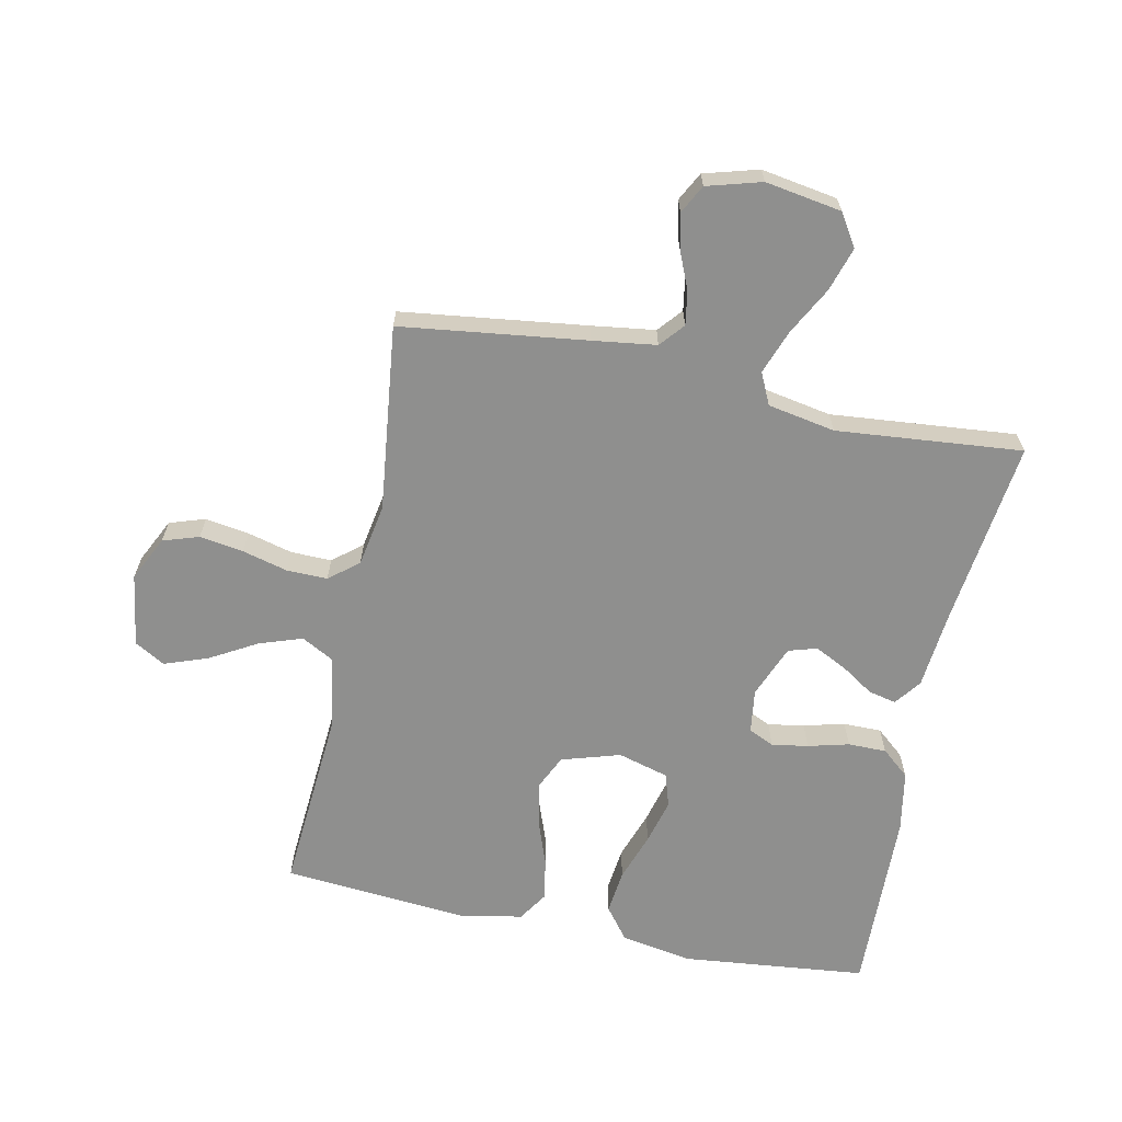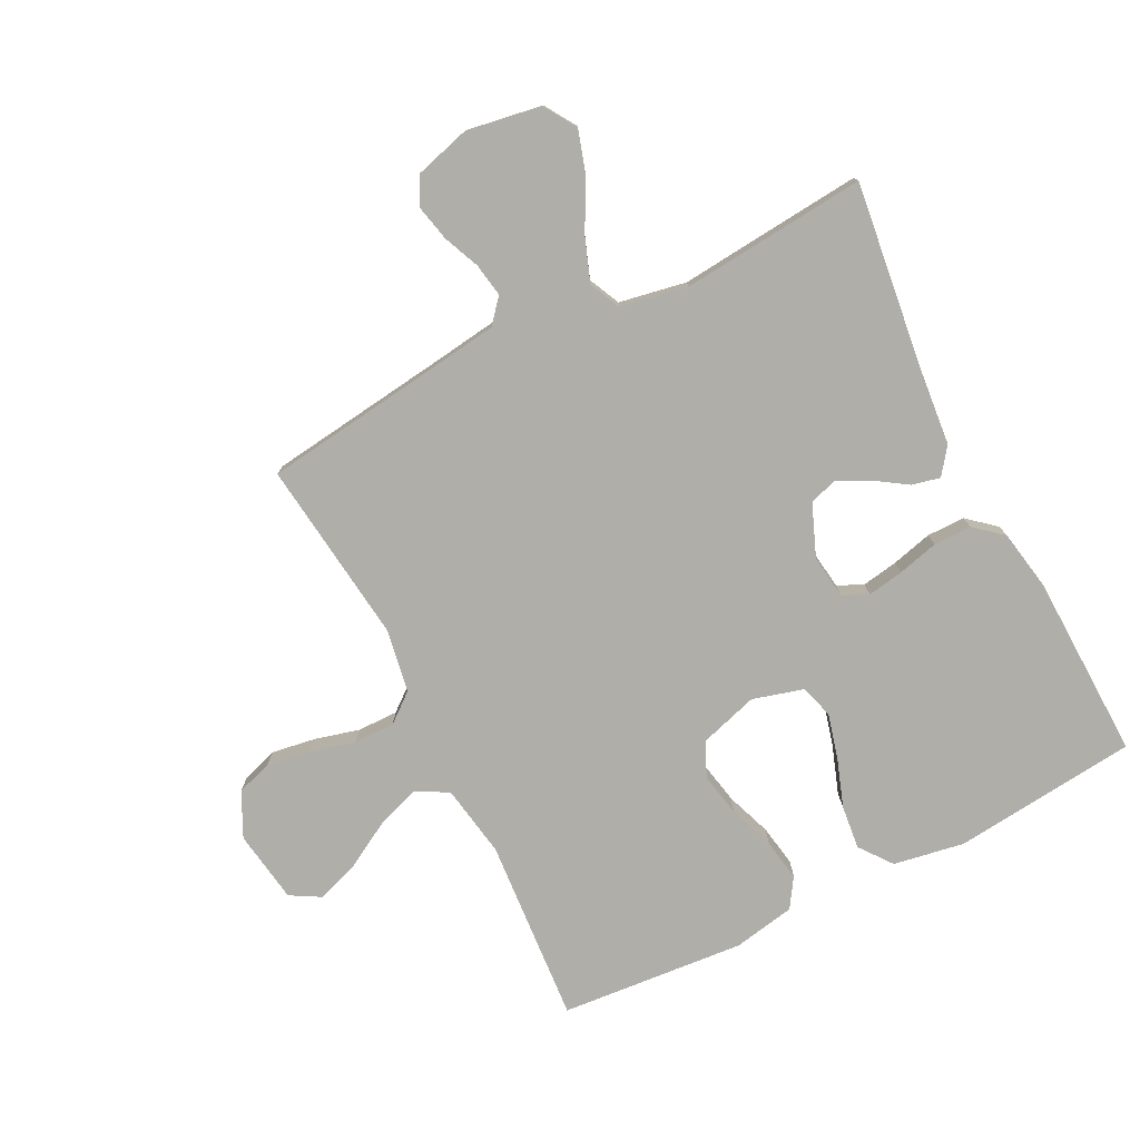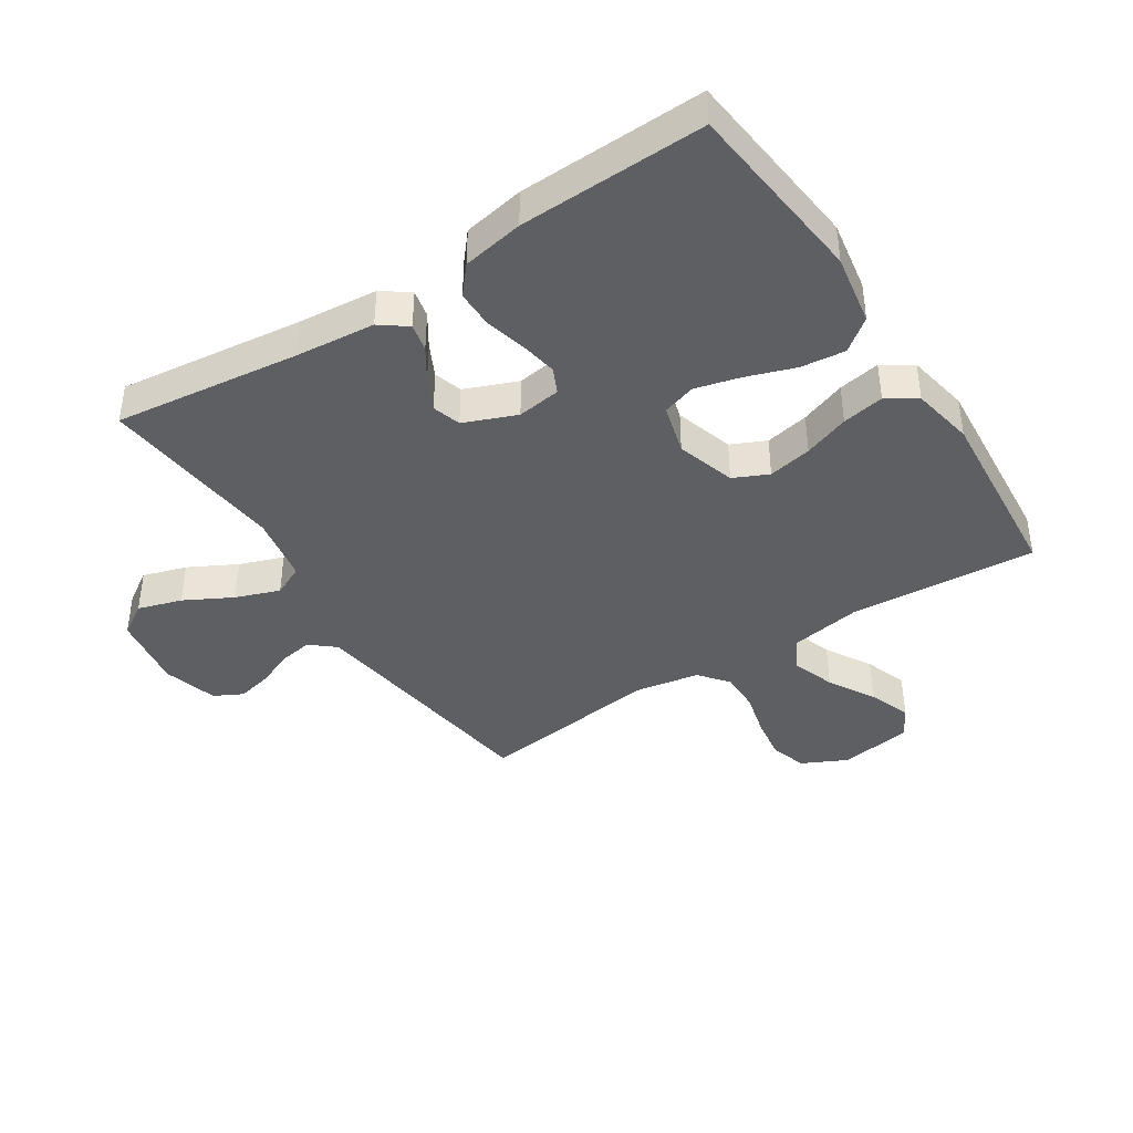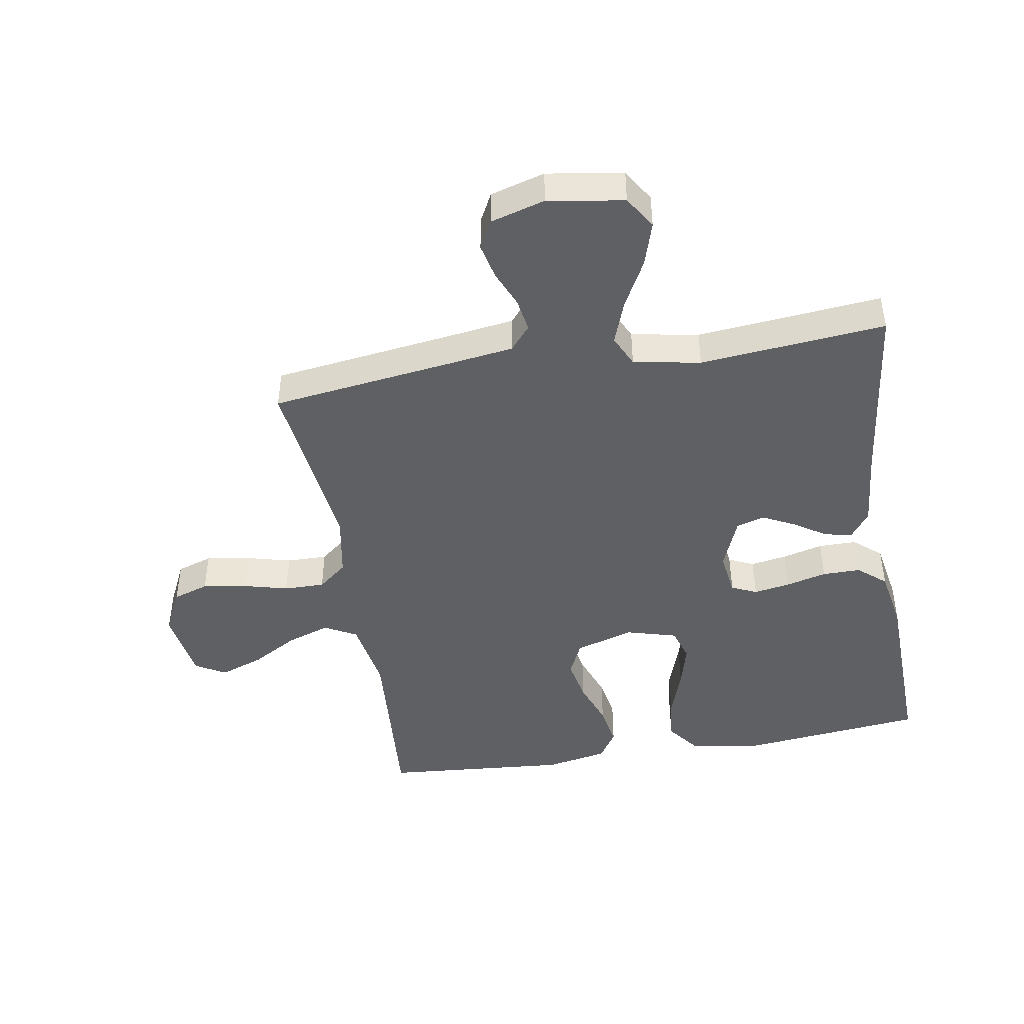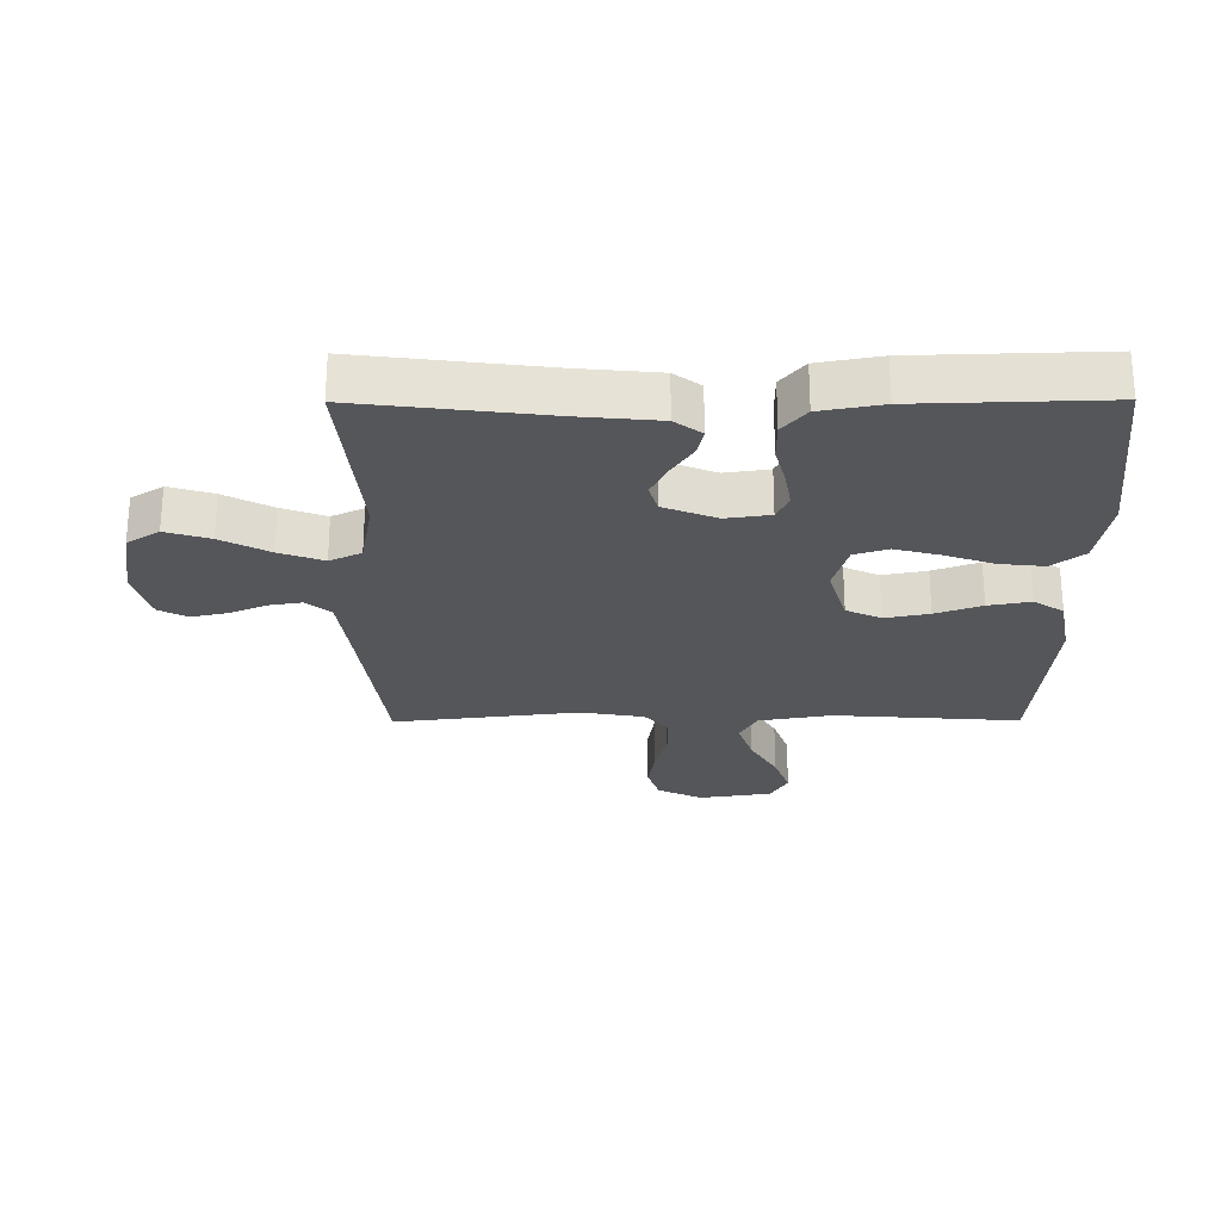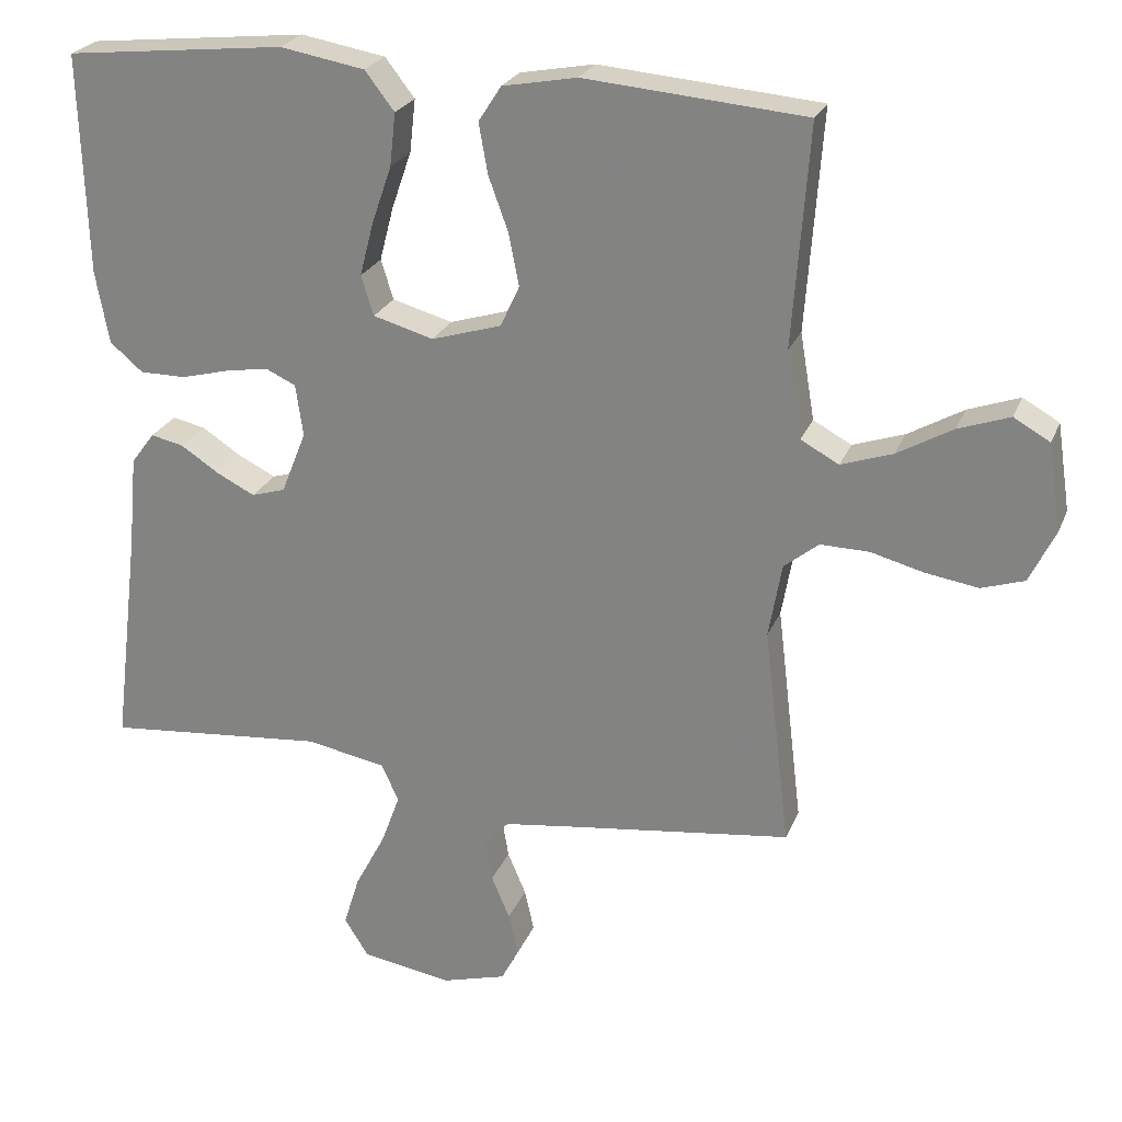
<metadata>
{"format":"obj","ext":"obj","renderer":"f3d","projection":"perspective","resolution":1024,"background":"white","views":[{"elev":-65.2,"azim":168.2,"up":"+Y"},{"elev":-77.5,"azim":-153.2,"up":"+Y"},{"elev":-40.7,"azim":-57.0,"up":"+Y"},{"elev":-45.1,"azim":-170.4,"up":"+Y"},{"elev":-25.8,"azim":-89.7,"up":"+Y"},{"elev":24.5,"azim":18.5,"up":"+Z"}]}
</metadata>
<code>
v 0.5 0.07 -0.5
v 0.2 0.07 -0.539
v 0.098 0.07 -0.553
v 0.065 0.07 -0.592
v 0.074 0.07 -0.646
v 0.099 0.07 -0.705
v 0.112 0.07 -0.763
v 0.088 0.07 -0.809
v 0 0.07 -0.834
v -0.123 0.07 -0.814
v -0.156 0.07 -0.762
v -0.134 0.07 -0.691
v -0.093 0.07 -0.614
v -0.067 0.07 -0.543
v -0.091 0.07 -0.492
v -0.2 0.07 -0.472
v -0.5 0.07 -0.5
v -0.463 0.07 -0.2
v -0.451 0.07 -0.072
v -0.419 0.07 -0.029
v -0.374 0.07 -0.039
v -0.322 0.07 -0.073
v -0.27 0.07 -0.099
v -0.224 0.07 -0.085
v -0.19 0.07 0
v -0.2 0.07 0.071
v -0.241 0.07 0.09
v -0.3 0.07 0.08
v -0.366 0.07 0.063
v -0.428 0.07 0.063
v -0.473 0.07 0.101
v -0.491 0.07 0.2
v -0.5 0.07 0.5
v -0.2 0.07 0.532
v -0.085 0.07 0.512
v -0.045 0.07 0.46
v -0.053 0.07 0.388
v -0.08 0.07 0.31
v -0.099 0.07 0.237
v -0.082 0.07 0.183
v 0 0.07 0.16
v 0.095 0.07 0.189
v 0.121 0.07 0.245
v 0.107 0.07 0.316
v 0.08 0.07 0.39
v 0.068 0.07 0.458
v 0.099 0.07 0.506
v 0.2 0.07 0.525
v 0.5 0.07 0.5
v 0.478 0.07 0.2
v 0.498 0.07 0.082
v 0.55 0.07 0.054
v 0.62 0.07 0.078
v 0.695 0.07 0.121
v 0.765 0.07 0.146
v 0.814 0.07 0.118
v 0.832 0.07 0
v 0.797 0.07 -0.072
v 0.739 0.07 -0.091
v 0.668 0.07 -0.08
v 0.595 0.07 -0.061
v 0.529 0.07 -0.06
v 0.482 0.07 -0.098
v 0.464 0.07 -0.2
v 0.5 0 -0.5
v 0.2 0 -0.539
v 0.098 0 -0.553
v 0.065 0 -0.592
v 0.074 0 -0.646
v 0.099 0 -0.705
v 0.112 0 -0.763
v 0.088 0 -0.809
v 0 0 -0.834
v -0.123 0 -0.814
v -0.156 0 -0.762
v -0.134 0 -0.691
v -0.093 0 -0.614
v -0.067 0 -0.543
v -0.091 0 -0.492
v -0.2 0 -0.472
v -0.5 0 -0.5
v -0.463 0 -0.2
v -0.451 0 -0.072
v -0.419 0 -0.029
v -0.374 0 -0.039
v -0.322 0 -0.073
v -0.27 0 -0.099
v -0.224 0 -0.085
v -0.19 0 0
v -0.2 0 0.071
v -0.241 0 0.09
v -0.3 0 0.08
v -0.366 0 0.063
v -0.428 0 0.063
v -0.473 0 0.101
v -0.491 0 0.2
v -0.5 0 0.5
v -0.2 0 0.532
v -0.085 0 0.512
v -0.045 0 0.46
v -0.053 0 0.388
v -0.08 0 0.31
v -0.099 0 0.237
v -0.082 0 0.183
v 0 0 0.16
v 0.095 0 0.189
v 0.121 0 0.245
v 0.107 0 0.316
v 0.08 0 0.39
v 0.068 0 0.458
v 0.099 0 0.506
v 0.2 0 0.525
v 0.5 0 0.5
v 0.478 0 0.2
v 0.498 0 0.082
v 0.55 0 0.054
v 0.62 0 0.078
v 0.695 0 0.121
v 0.765 0 0.146
v 0.814 0 0.118
v 0.832 0 0
v 0.797 0 -0.072
v 0.739 0 -0.091
v 0.668 0 -0.08
v 0.595 0 -0.061
v 0.529 0 -0.06
v 0.482 0 -0.098
v 0.464 0 -0.2
f 59 60 61
f 58 59 61
f 57 58 61
f 56 57 61
f 55 56 61
f 54 55 61
f 53 54 61
f 52 53 61 62
f 51 52 62 63
f 48 49 50
f 47 48 50
f 46 47 50
f 45 46 50
f 44 45 50
f 51 63 64
f 50 51 64
f 44 50 64
f 43 44 64
f 36 37 38
f 35 36 38
f 34 35 38
f 33 34 38
f 32 33 38
f 31 32 38
f 30 31 38
f 29 30 38
f 28 29 38
f 27 28 38 39
f 26 27 39 40
f 20 21 22
f 19 20 22
f 18 19 22
f 18 22 23
f 17 18 23
f 16 17 23
f 15 16 23 24
f 11 12 13
f 10 11 13
f 9 10 13
f 8 9 13
f 7 8 13
f 6 7 13
f 5 6 13
f 4 5 13 14
f 15 24 25
f 14 15 25
f 4 14 25
f 3 4 25
f 64 1 2
f 43 64 2
f 42 43 2
f 3 25 26
f 2 3 26
f 42 2 26
f 41 42 26
f 26 40 41
f 125 124 123
f 125 123 122
f 125 122 121
f 125 121 120
f 125 120 119
f 125 119 118
f 125 118 117
f 126 125 117 116
f 127 126 116 115
f 114 113 112
f 114 112 111
f 114 111 110
f 114 110 109
f 114 109 108
f 128 127 115
f 128 115 114
f 128 114 108
f 128 108 107
f 102 101 100
f 102 100 99
f 102 99 98
f 102 98 97
f 102 97 96
f 102 96 95
f 102 95 94
f 102 94 93
f 102 93 92
f 103 102 92 91
f 104 103 91 90
f 86 85 84
f 86 84 83
f 86 83 82
f 87 86 82
f 87 82 81
f 87 81 80
f 88 87 80 79
f 77 76 75
f 77 75 74
f 77 74 73
f 77 73 72
f 77 72 71
f 77 71 70
f 77 70 69
f 78 77 69 68
f 89 88 79
f 89 79 78
f 89 78 68
f 89 68 67
f 66 65 128
f 66 128 107
f 66 107 106
f 90 89 67
f 90 67 66
f 90 66 106
f 90 106 105
f 105 104 90
f 1 65 66 2
f 2 66 67 3
f 3 67 68 4
f 4 68 69 5
f 5 69 70 6
f 6 70 71 7
f 7 71 72 8
f 8 72 73 9
f 9 73 74 10
f 10 74 75 11
f 11 75 76 12
f 12 76 77 13
f 13 77 78 14
f 14 78 79 15
f 15 79 80 16
f 16 80 81 17
f 17 81 82 18
f 18 82 83 19
f 19 83 84 20
f 20 84 85 21
f 21 85 86 22
f 22 86 87 23
f 23 87 88 24
f 24 88 89 25
f 25 89 90 26
f 26 90 91 27
f 27 91 92 28
f 28 92 93 29
f 29 93 94 30
f 30 94 95 31
f 31 95 96 32
f 32 96 97 33
f 33 97 98 34
f 34 98 99 35
f 35 99 100 36
f 36 100 101 37
f 37 101 102 38
f 38 102 103 39
f 39 103 104 40
f 40 104 105 41
f 41 105 106 42
f 42 106 107 43
f 43 107 108 44
f 44 108 109 45
f 45 109 110 46
f 46 110 111 47
f 47 111 112 48
f 48 112 113 49
f 49 113 114 50
f 50 114 115 51
f 51 115 116 52
f 52 116 117 53
f 53 117 118 54
f 54 118 119 55
f 55 119 120 56
f 56 120 121 57
f 57 121 122 58
f 58 122 123 59
f 59 123 124 60
f 60 124 125 61
f 61 125 126 62
f 62 126 127 63
f 63 127 128 64
f 64 128 65 1

</code>
